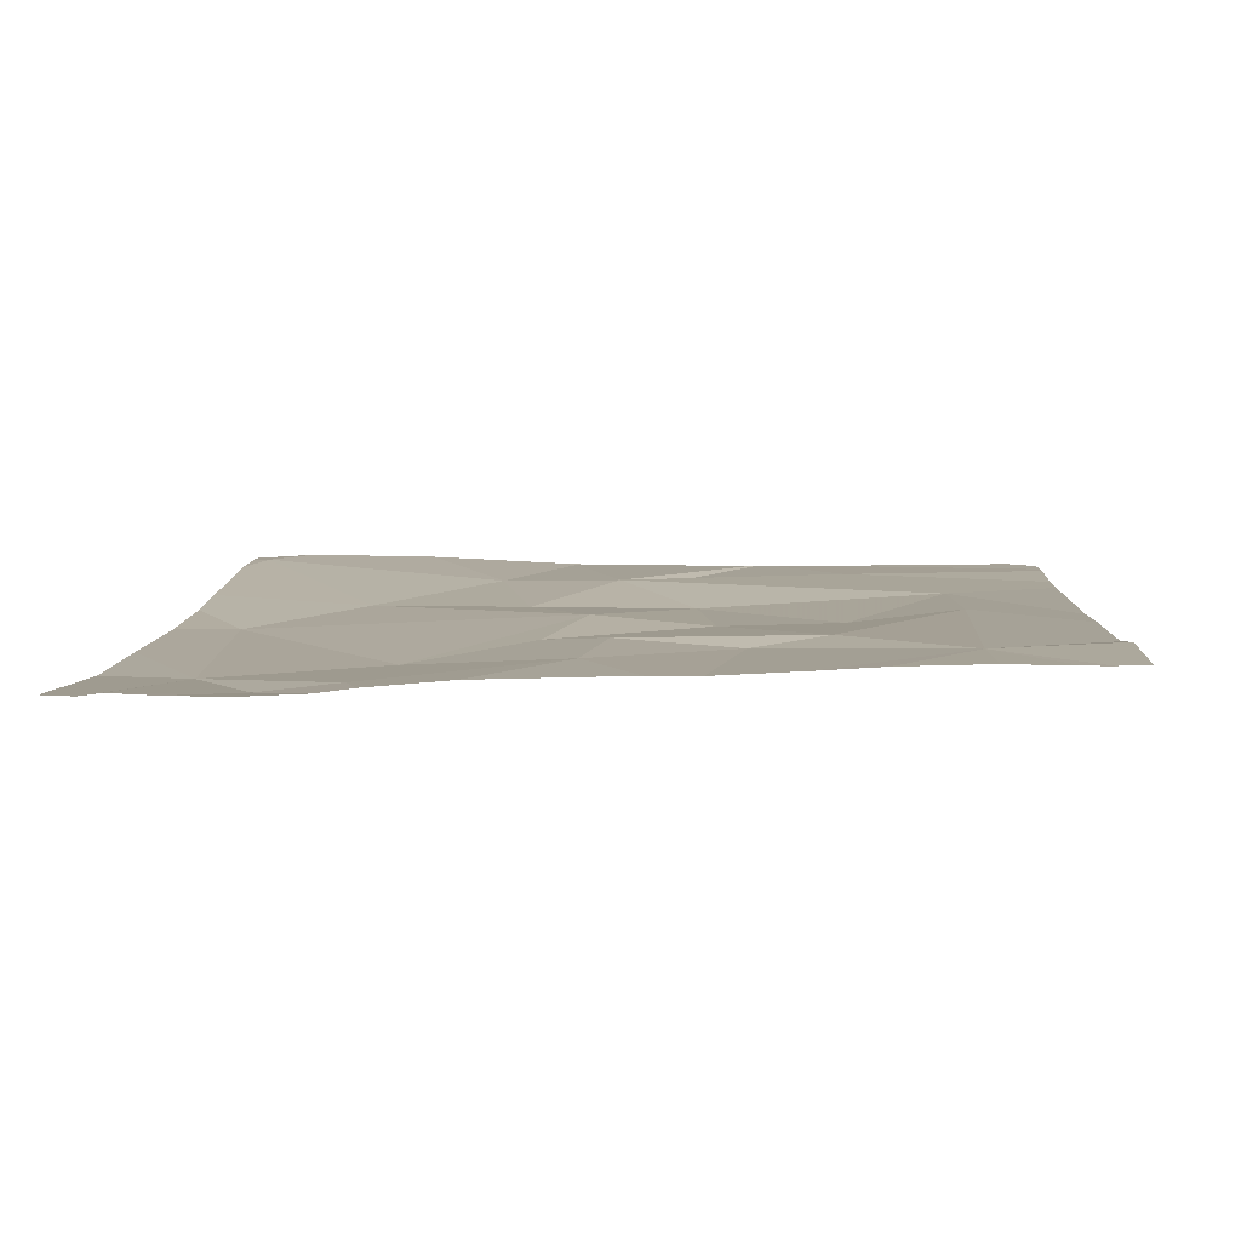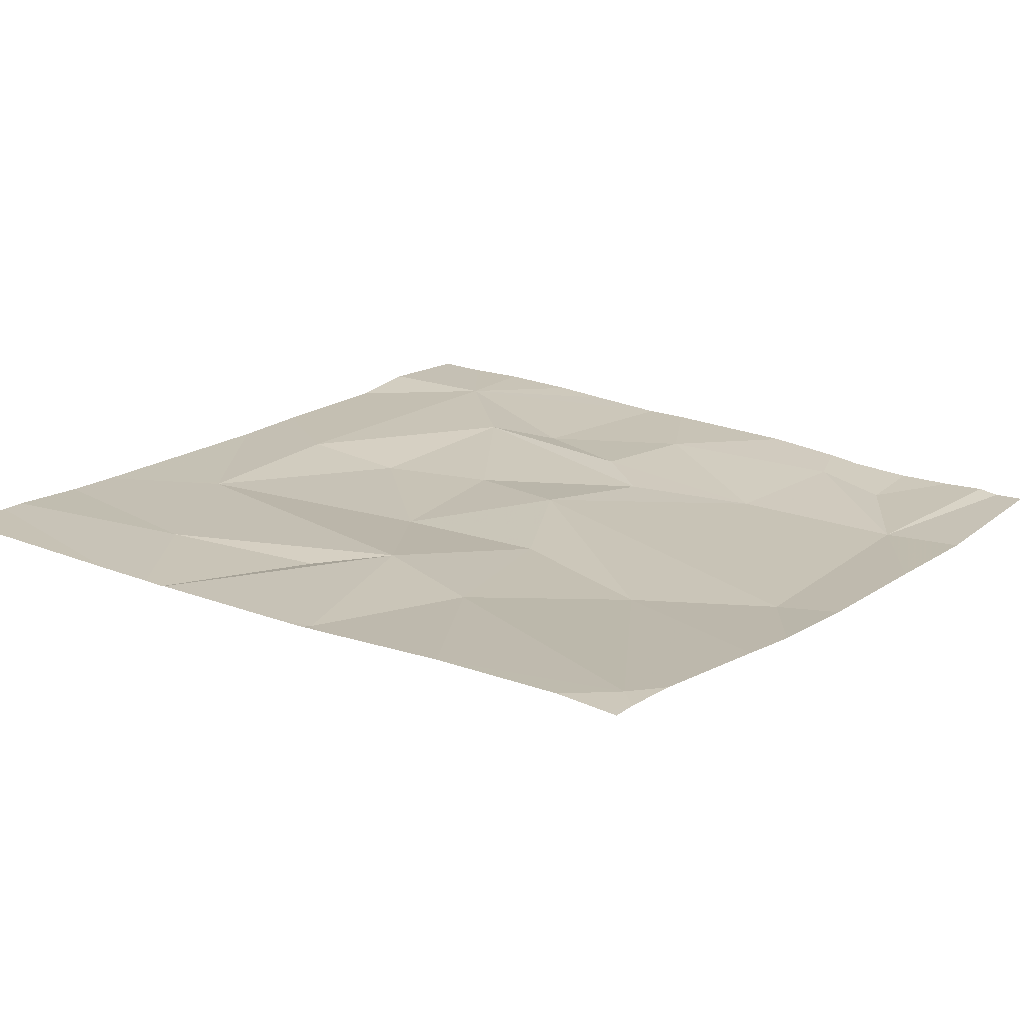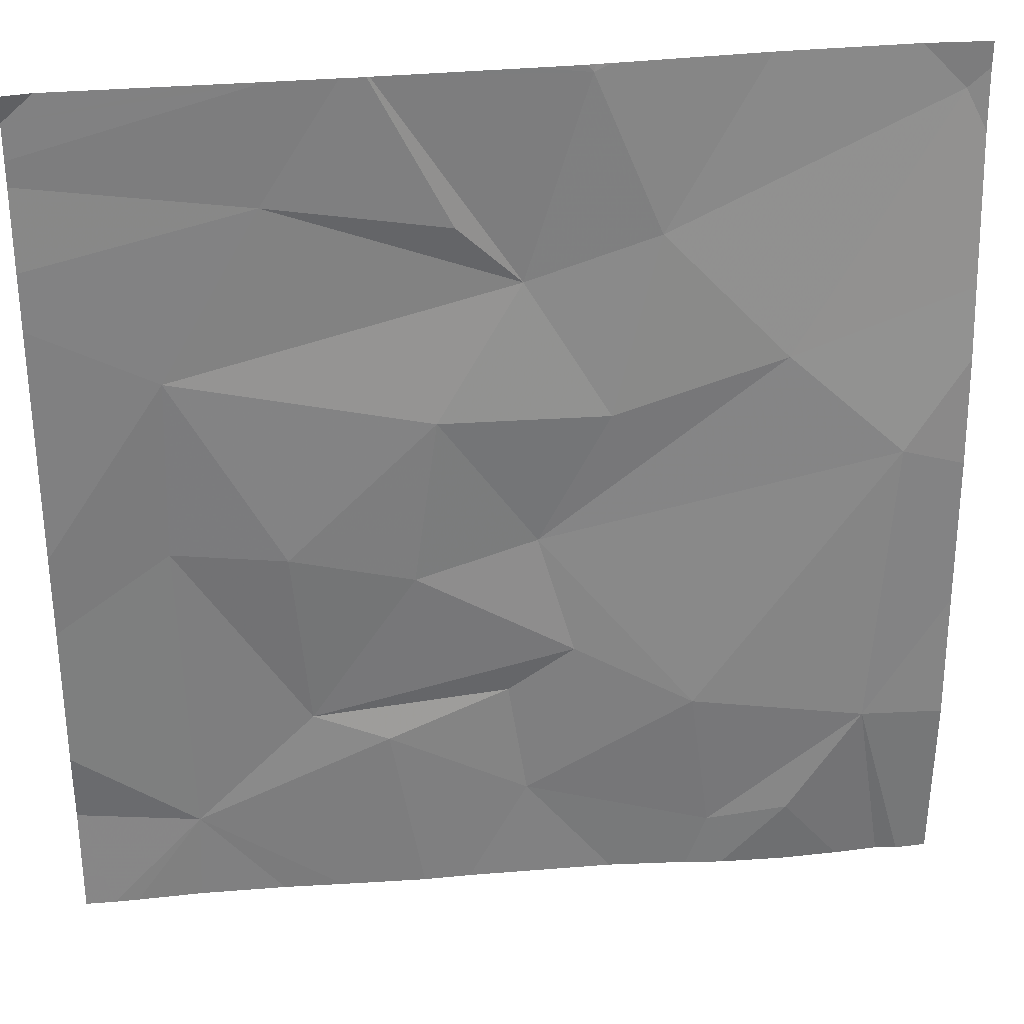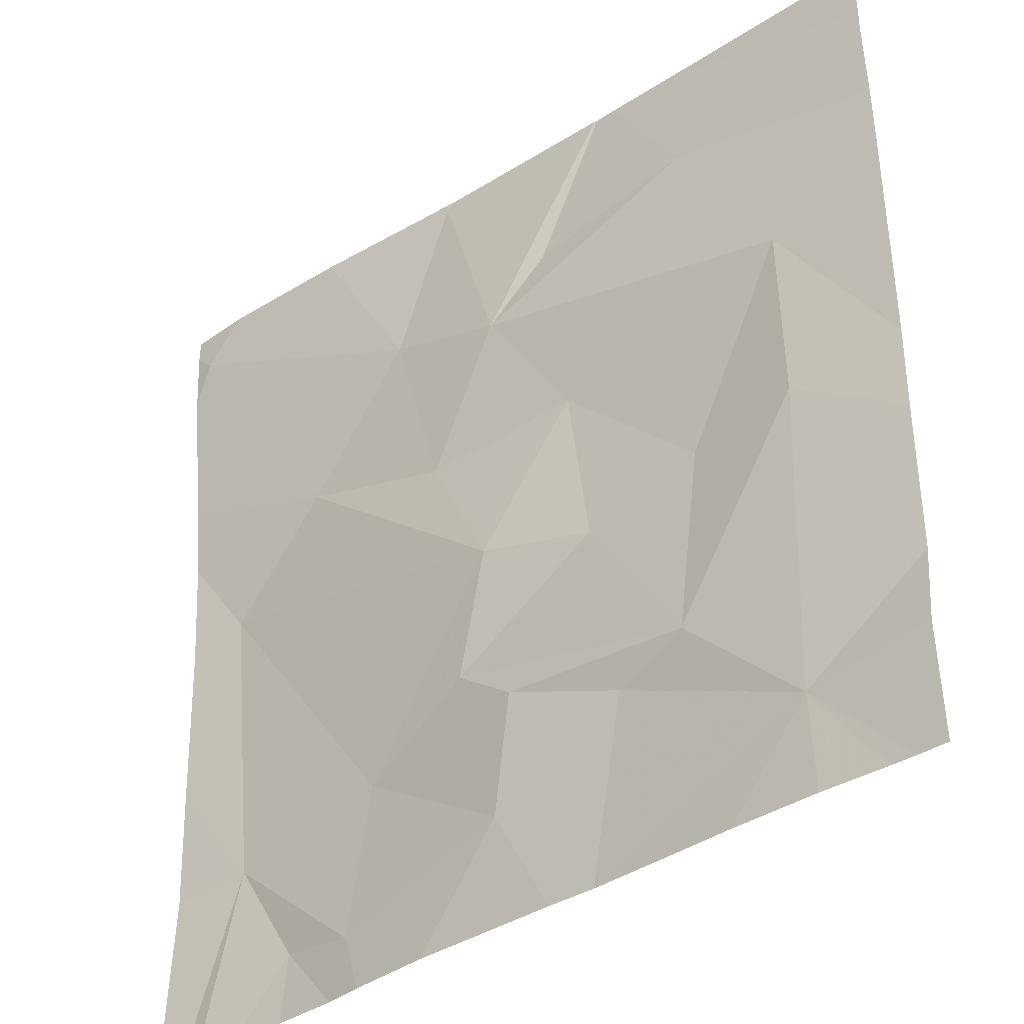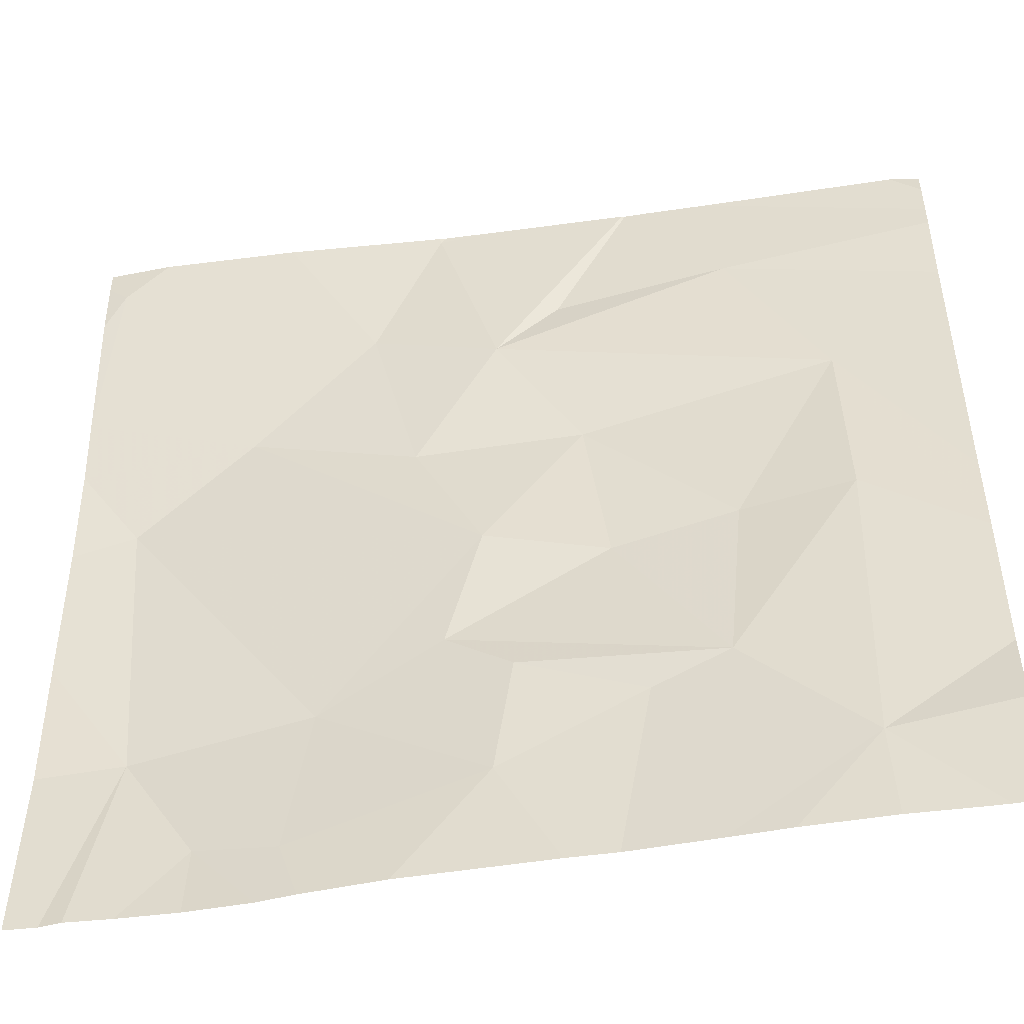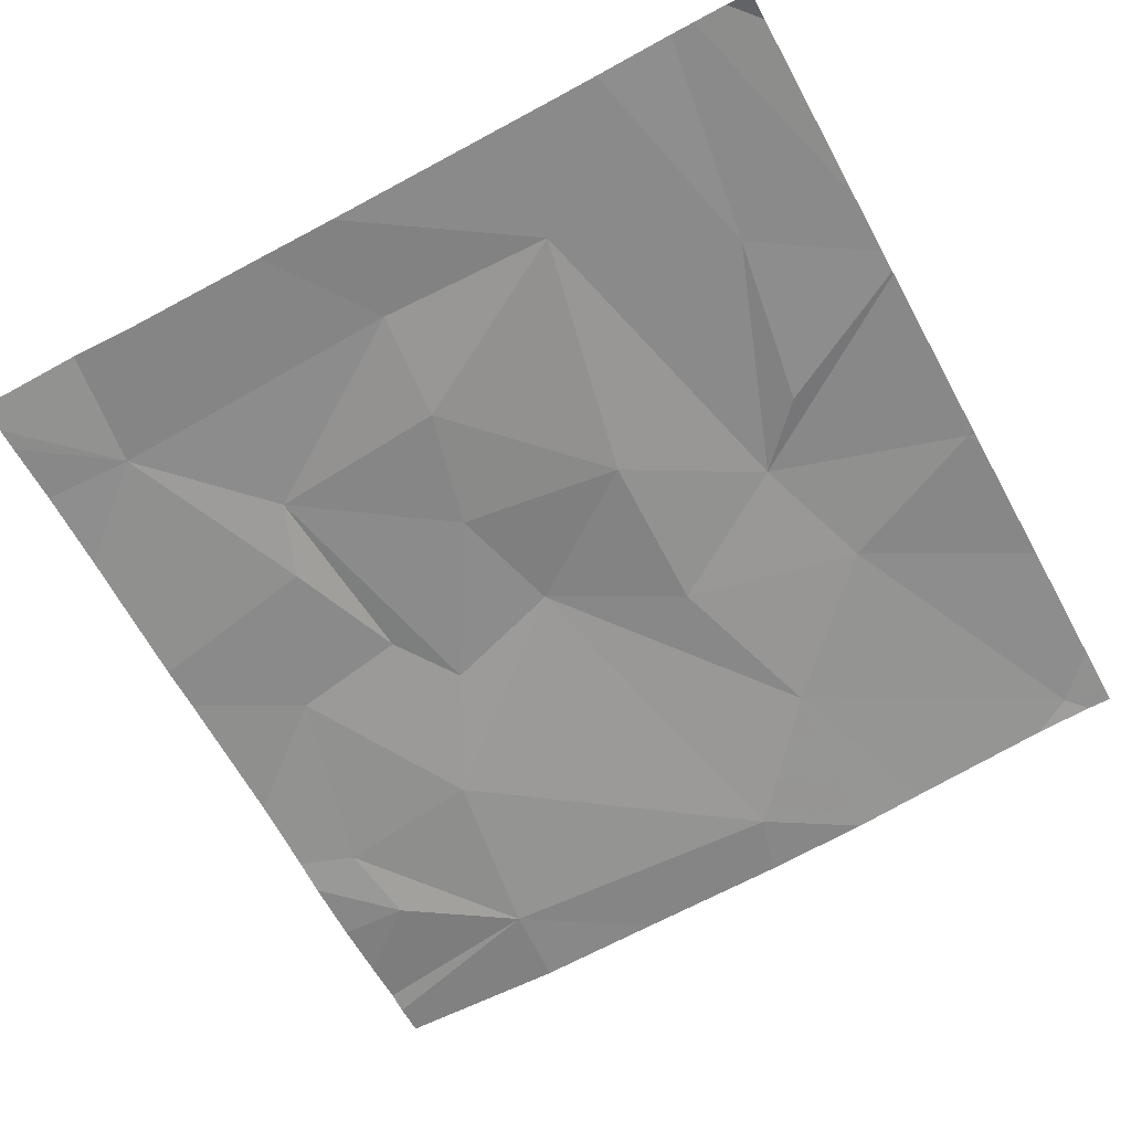
<metadata>
{"format":"obj","ext":"obj","renderer":"f3d","projection":"perspective","resolution":1024,"background":"white","views":[{"elev":6.2,"azim":3.3,"up":"+Z"},{"elev":18.9,"azim":-143.5,"up":"+Z"},{"elev":30.8,"azim":171.6,"up":"+Y"},{"elev":-37.4,"azim":39.0,"up":"+Y"},{"elev":-48.3,"azim":8.9,"up":"+Y"},{"elev":-63.3,"azim":118.7,"up":"+Z"}]}
</metadata>
<code>
v -80.63 266.9 483.2
v -80.63 266.4 483.3
v -80.63 266.6 483.2
v -82.36 266.6 483.2
v -82.03 266.3 483.2
v -81.62 266.4 483.2
v -81.32 268.1 483.2
v -81.78 268.1 483.3
v -81.32 268.1 483.2
v -81.72 266.8 483.2
v -81.58 266.7 483.2
v -81.98 266.7 483.2
v -82.41 267.3 483.2
v -81.65 267.1 483.2
v -81.63 268.1 483.2
v -82.2 266.4 483.2
v -81.32 266.6 483.2
v -81.38 267 483.2
v -81.16 266.7 483.2
v -80.9 266.4 483.2
v -81.43 267.4 483.2
v -82.4 268.1 483.3
v -81.74 268.1 483.2
v -82.2 266.2 483.2
v -82.43 266.2 483.2
v -81.12 267.1 483.2
v -80.88 267.1 483.2
v -81.98 266.2 483.2
v -82.06 266.2 483.2
v -80.7 268.1 483.3
v -81.75 268.1 483.2
v -81.89 267.8 483.2
v -81.75 268.1 483.2
v -81.62 267.7 483.3
v -81.79 267.4 483.2
v -82.16 267.5 483.2
v -82.5 268 483.3
v -81.48 267.8 483.2
v -81.81 266.2 483.2
v -80.89 267.5 483.2
v -82.47 266.2 483.2
v -81.1 267.9 483.3
v -81.49 266.2 483.2
v -82.1 268.1 483.3
v -82.54 266.6 483.2
v -80.63 268.1 483.2
v -82.54 266.9 483.2
v -82.54 267.2 483.2
v -82.54 267.5 483.2
v -82.54 267.6 483.2
v -82.54 267.9 483.3
v -82.54 268.1 483.3
v -81.13 268.1 483.2
v -80.63 268.1 483.3
v -80.63 268.1 483.2
v -80.63 267.9 483.3
v -80.63 267.8 483.2
v -80.63 267.1 483.2
v -80.63 268 483.3
v -80.63 267.6 483.2
v -82.33 266.2 483.2
v -81.39 266.2 483.2
v -80.7 266.2 483.2
v -80.89 266.2 483.2
v -81.08 266.2 483.2
v -81.21 266.2 483.2
v -80.63 266.2 483.2
v -82.54 266.2 483.2
v -80.75 266.2 483.2
v -81.27 268.1 483.2
v -82.52 268.1 483.3
v -82.54 268.1 483.3
v -80.65 268.1 483.2
v -81 268.1 483.2
v -81.17 268.1 483.2
v -80.63 268.1 483.2
f 39 5 28
f 71 37 22
f 11 10 12
f 4 12 13
f 13 12 14
f 12 4 5
f 70 42 56
f 16 4 25
f 53 59 54
f 6 17 11
f 6 11 12
f 63 20 69
f 14 10 18
f 4 16 5
f 10 14 12
f 28 16 29
f 5 6 12
f 19 11 17
f 19 17 20
f 14 18 21
f 10 11 19
f 17 6 43
f 15 33 9
f 19 26 18
f 27 20 3
f 62 17 43
f 18 10 19
f 20 17 62
f 19 20 27
f 46 55 76
f 33 32 34
f 14 21 35
f 44 33 8
f 47 13 48
f 49 36 50
f 37 32 44
f 37 36 32
f 34 32 35
f 35 32 36
f 36 13 14
f 50 37 51
f 61 16 25
f 34 35 21
f 14 35 36
f 2 20 63
f 9 38 7
f 34 21 40
f 7 38 42
f 33 34 9
f 40 27 1
f 42 34 40
f 70 56 75
f 40 21 26
f 7 42 70
f 42 38 34
f 27 26 19
f 53 54 74
f 18 26 21
f 29 16 24
f 26 27 40
f 57 40 60
f 24 16 61
f 41 45 68
f 45 4 47
f 9 34 38
f 1 27 3
f 47 4 13
f 3 20 2
f 48 13 49
f 49 13 36
f 25 4 41
f 50 36 37
f 31 33 23
f 51 37 52
f 23 33 15
f 52 37 71
f 43 6 39
f 54 55 46
f 28 5 16
f 56 42 57
f 57 42 40
f 58 40 1
f 39 6 5
f 56 59 53
f 22 37 44
f 60 40 58
f 41 4 45
f 8 33 31
f 64 20 65
f 65 20 66
f 66 20 62
f 44 32 33
f 67 2 63
f 30 54 73
f 69 20 64
f 72 52 71
f 73 54 46
f 74 54 30
f 75 56 53

</code>
